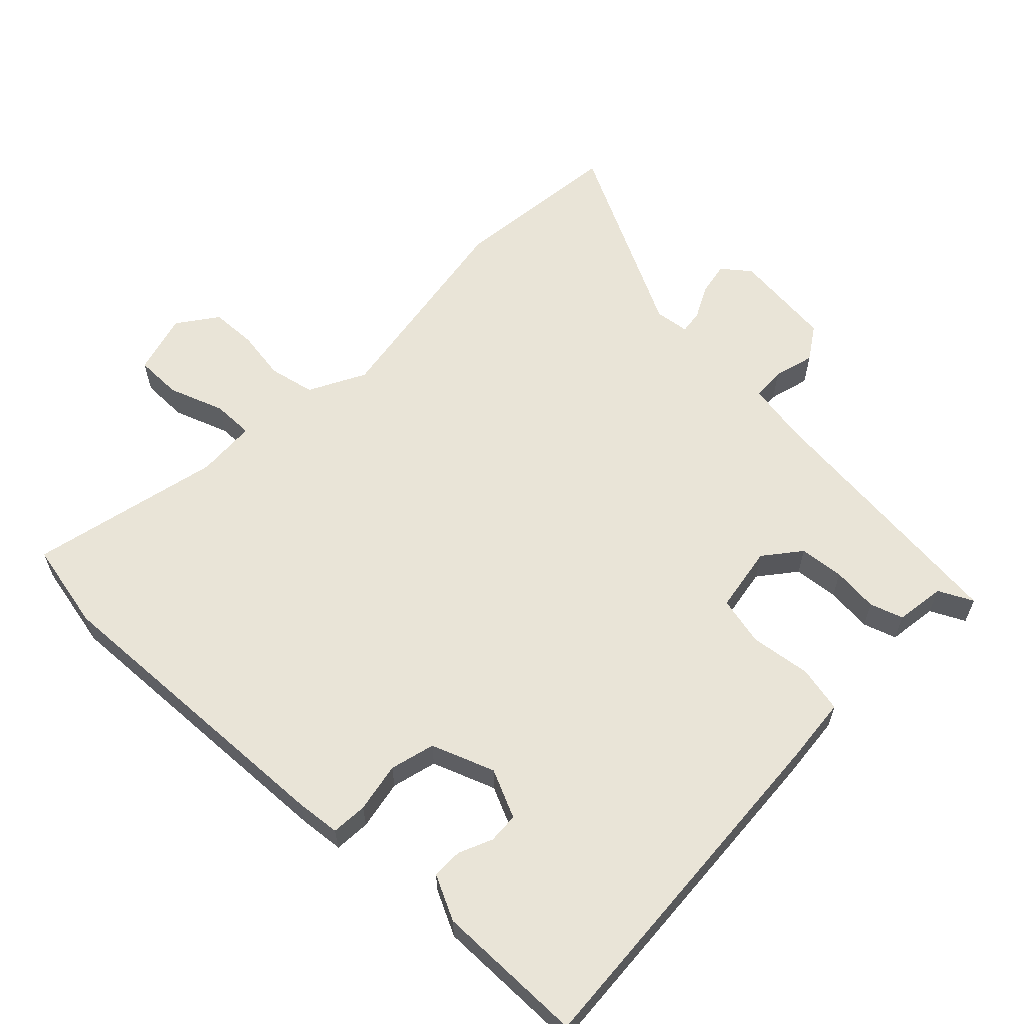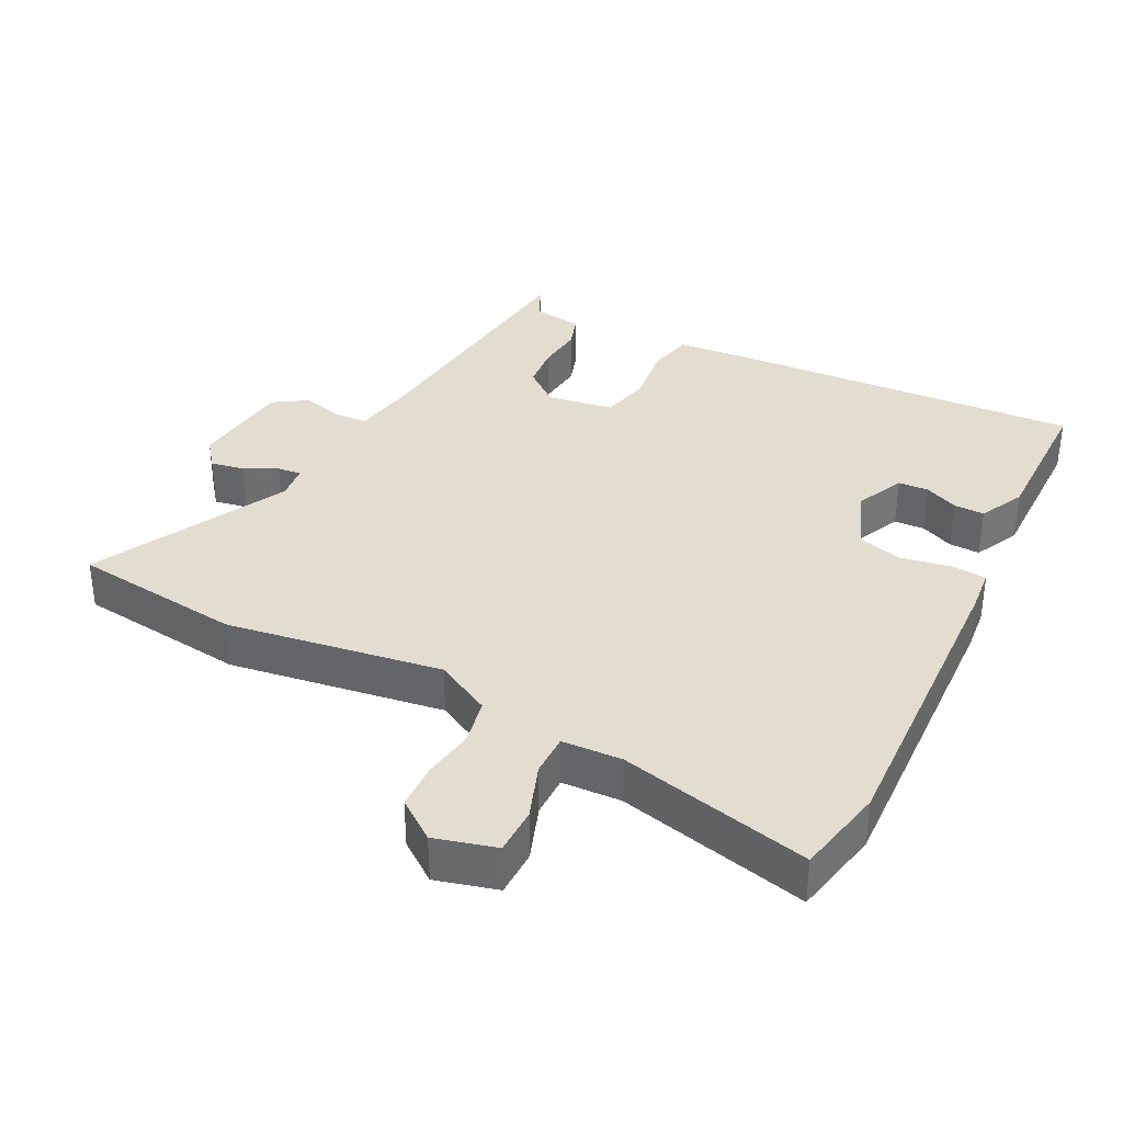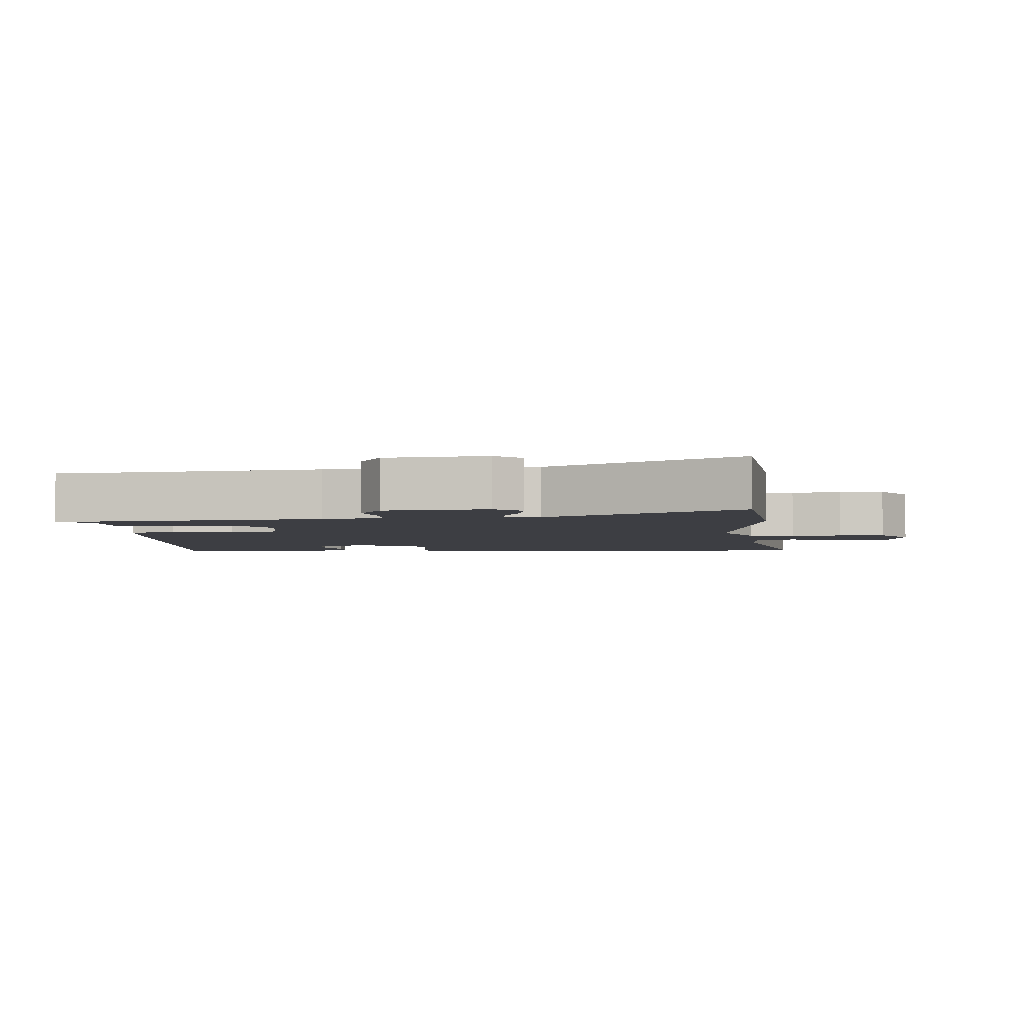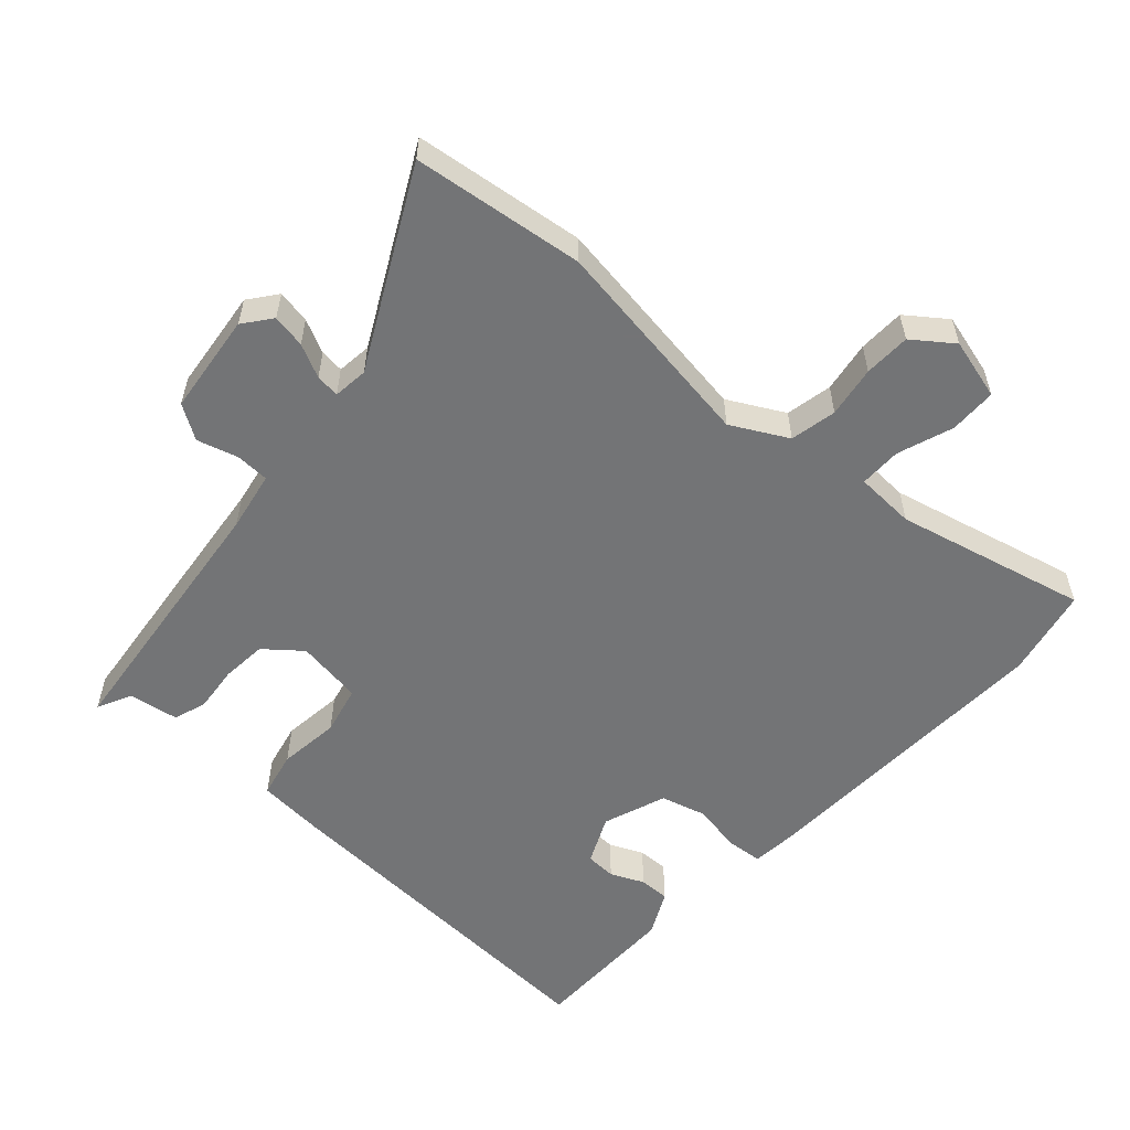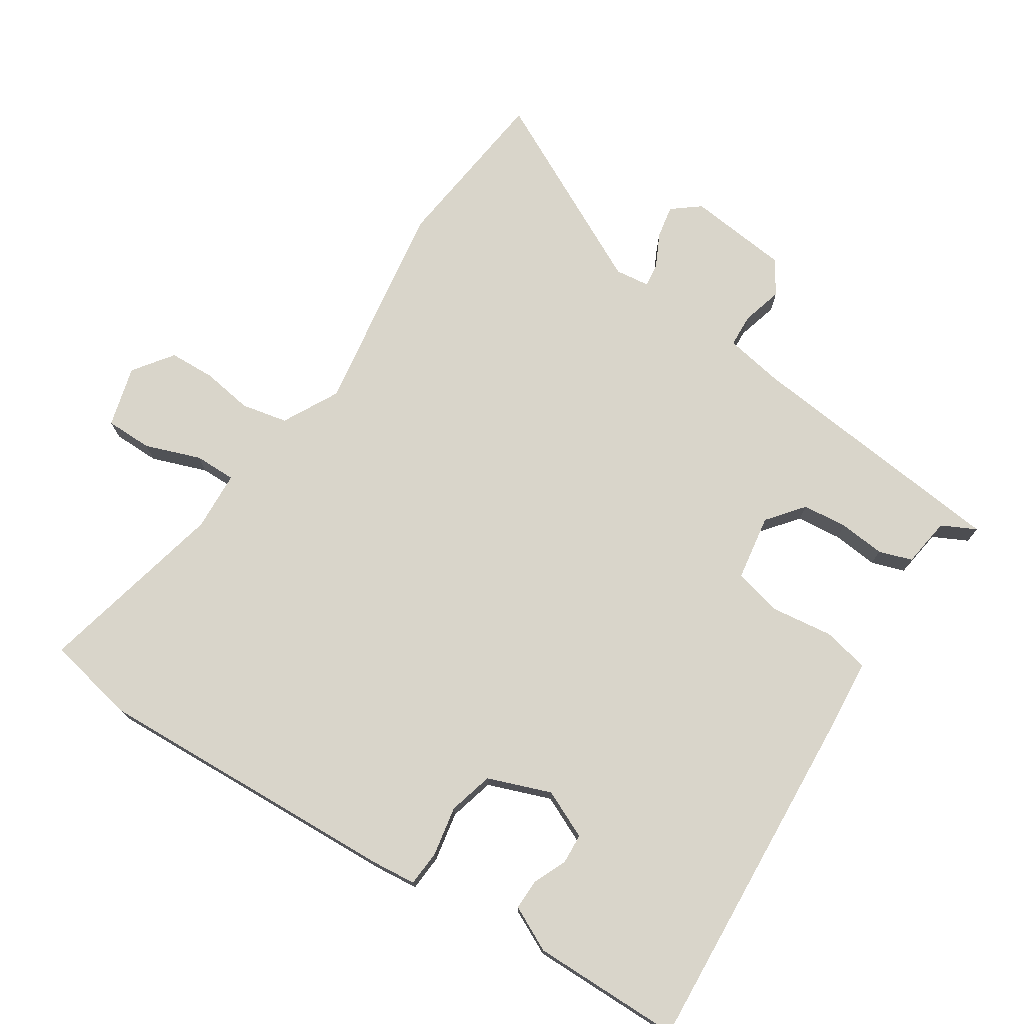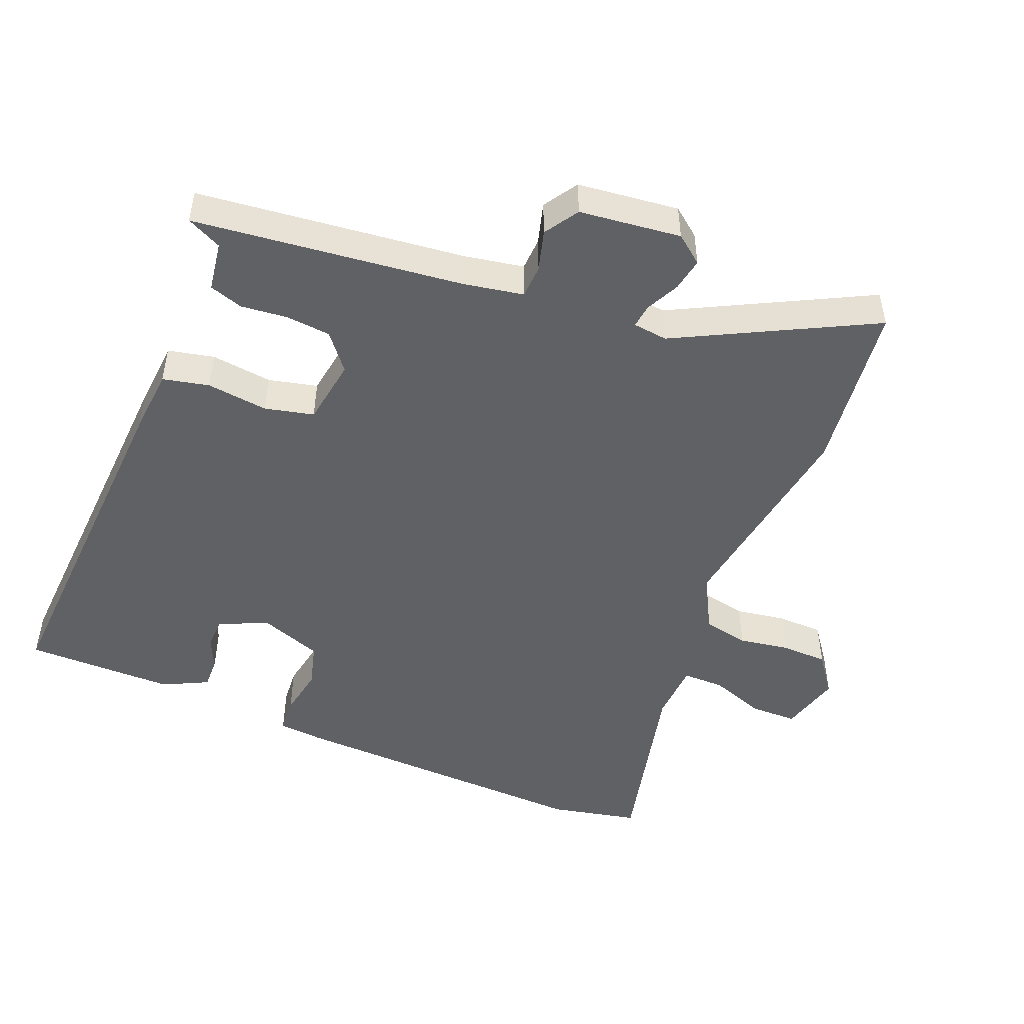
<metadata>
{"format":"obj","ext":"obj","renderer":"f3d","projection":"perspective","resolution":1024,"background":"white","views":[{"elev":61.0,"azim":133.5,"up":"+Y"},{"elev":35.5,"azim":26.8,"up":"+Y"},{"elev":-3.7,"azim":-86.2,"up":"+Y"},{"elev":-56.2,"azim":-42.0,"up":"+Y"},{"elev":74.5,"azim":122.6,"up":"+Y"},{"elev":-48.6,"azim":-112.2,"up":"+Y"}]}
</metadata>
<code>
v 0.481 0.07 0.589
v 0.509 0.07 0.458
v 0.492 0.07 0.001
v 0.486 0.07 -0.064
v 0.433 0.07 -0.068
v 0.36 0.07 -0.055
v 0.294 0.07 -0.073
v 0.26 0.07 -0.166
v 0.293 0.07 -0.237
v 0.338 0.07 -0.239
v 0.387 0.07 -0.217
v 0.432 0.07 -0.216
v 0.465 0.07 -0.282
v 0.465 0.07 -0.502
v -0.067 0.07 -0.473
v -0.164 0.07 -0.465
v -0.179 0.07 -0.397
v -0.168 0.07 -0.307
v -0.185 0.07 -0.235
v -0.283 0.07 -0.22
v -0.336 0.07 -0.263
v -0.342 0.07 -0.329
v -0.335 0.07 -0.397
v -0.351 0.07 -0.446
v -0.424 0.07 -0.457
v -0.449 0.07 -0.508
v -0.493 0.07 -0.114
v -0.509 0.07 -0.026
v -0.558 0.07 -0.024
v -0.618 0.07 -0.041
v -0.668 0.07 -0.009
v -0.685 0.07 0.14
v -0.653 0.07 0.181
v -0.604 0.07 0.172
v -0.555 0.07 0.148
v -0.52 0.07 0.144
v -0.514 0.07 0.195
v -0.661 0.07 0.48
v -0.41 0.07 0.511
v -0.094 0.07 0.464
v -0.012 0.07 0.508
v 0.002 0.07 0.576
v -0.01 0.07 0.651
v -0.008 0.07 0.719
v 0.05 0.07 0.762
v 0.14 0.07 0.738
v 0.141 0.07 0.669
v 0.112 0.07 0.587
v 0.112 0.07 0.526
v 0.2 0.07 0.522
v 0.481 0 0.589
v 0.509 0 0.458
v 0.492 0 0.001
v 0.486 0 -0.064
v 0.433 0 -0.068
v 0.36 0 -0.055
v 0.294 0 -0.073
v 0.26 0 -0.166
v 0.293 0 -0.237
v 0.338 0 -0.239
v 0.387 0 -0.217
v 0.432 0 -0.216
v 0.465 0 -0.282
v 0.465 0 -0.502
v -0.067 0 -0.473
v -0.164 0 -0.465
v -0.179 0 -0.397
v -0.168 0 -0.307
v -0.185 0 -0.235
v -0.283 0 -0.22
v -0.336 0 -0.263
v -0.342 0 -0.329
v -0.335 0 -0.397
v -0.351 0 -0.446
v -0.424 0 -0.457
v -0.449 0 -0.508
v -0.493 0 -0.114
v -0.509 0 -0.026
v -0.558 0 -0.024
v -0.618 0 -0.041
v -0.668 0 -0.009
v -0.685 0 0.14
v -0.653 0 0.181
v -0.604 0 0.172
v -0.555 0 0.148
v -0.52 0 0.144
v -0.514 0 0.195
v -0.661 0 0.48
v -0.41 0 0.511
v -0.094 0 0.464
v -0.012 0 0.508
v 0.002 0 0.576
v -0.01 0 0.651
v -0.008 0 0.719
v 0.05 0 0.762
v 0.14 0 0.738
v 0.141 0 0.669
v 0.112 0 0.587
v 0.112 0 0.526
v 0.2 0 0.522
f 45 46 47 48
f 45 48 49
f 42 43 44 45
f 41 42 45 49
f 40 41 49 50
f 37 38 39 40
f 36 37 40 50
f 32 33 34 35
f 32 35 36
f 29 30 31 32
f 28 29 32 36
f 27 28 36 50
f 25 26 27
f 22 23 24 25
f 21 22 25 27
f 20 21 27 50
f 15 16 17 18
f 15 18 19
f 14 15 19
f 13 14 19
f 10 11 12 13
f 9 10 13 19
f 8 9 19 20
f 3 4 5 6
f 3 6 7
f 2 3 7
f 1 2 7
f 8 20 50
f 1 7 8 50
f 98 97 96 95
f 99 98 95
f 95 94 93 92
f 99 95 92 91
f 100 99 91 90
f 90 89 88 87
f 100 90 87 86
f 85 84 83 82
f 86 85 82
f 82 81 80 79
f 86 82 79 78
f 100 86 78 77
f 77 76 75
f 75 74 73 72
f 77 75 72 71
f 100 77 71 70
f 68 67 66 65
f 69 68 65
f 69 65 64
f 69 64 63
f 63 62 61 60
f 69 63 60 59
f 70 69 59 58
f 56 55 54 53
f 57 56 53
f 57 53 52
f 57 52 51
f 100 70 58
f 100 58 57 51
f 1 51 52 2
f 2 52 53 3
f 3 53 54 4
f 4 54 55 5
f 5 55 56 6
f 6 56 57 7
f 7 57 58 8
f 8 58 59 9
f 9 59 60 10
f 10 60 61 11
f 11 61 62 12
f 12 62 63 13
f 13 63 64 14
f 14 64 65 15
f 15 65 66 16
f 16 66 67 17
f 17 67 68 18
f 18 68 69 19
f 19 69 70 20
f 20 70 71 21
f 21 71 72 22
f 22 72 73 23
f 23 73 74 24
f 24 74 75 25
f 25 75 76 26
f 26 76 77 27
f 27 77 78 28
f 28 78 79 29
f 29 79 80 30
f 30 80 81 31
f 31 81 82 32
f 32 82 83 33
f 33 83 84 34
f 34 84 85 35
f 35 85 86 36
f 36 86 87 37
f 37 87 88 38
f 38 88 89 39
f 39 89 90 40
f 40 90 91 41
f 41 91 92 42
f 42 92 93 43
f 43 93 94 44
f 44 94 95 45
f 45 95 96 46
f 46 96 97 47
f 47 97 98 48
f 48 98 99 49
f 49 99 100 50
f 50 100 51 1

</code>
